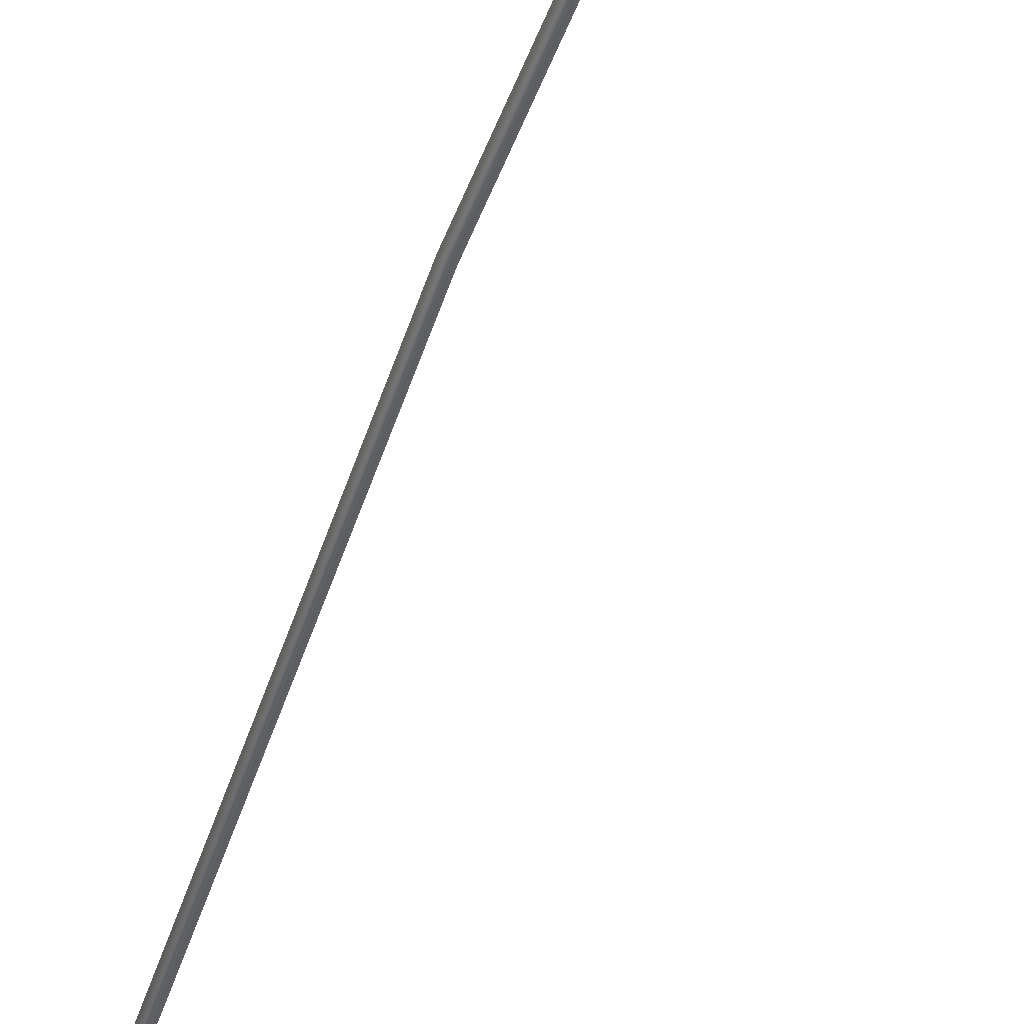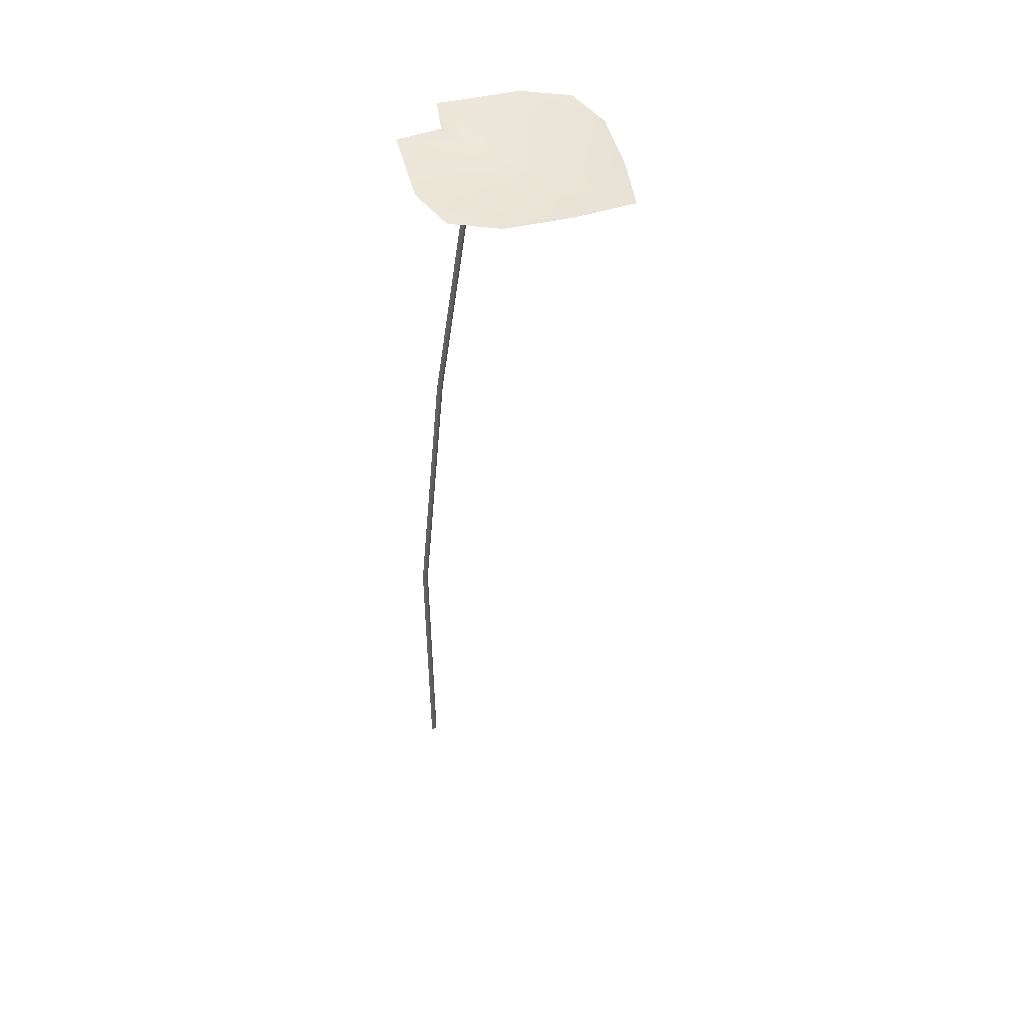
<metadata>
{"format":"obj","ext":"obj","renderer":"f3d","projection":"perspective","resolution":1024,"background":"white","views":[{"elev":-42.6,"azim":164.8,"up":"+Z"},{"elev":48.6,"azim":-104.1,"up":"+Y"}]}
</metadata>
<code>
v  -22.96 0 22.93
v  -8.145 0 24.44
v  -4.851 -2.318 7.169
v  -24.44 0 8.145
v  8.145 0 24.44
v  10.03 -2.318 7.169
v  19.68 0 19.68
v  24.44 0 8.145
v  -4.851 -2.318 -7.717
v  -24.44 0 -8.145
v  10.03 -2.318 -7.717
v  24.44 0 -12.22
v  -8.145 0 -24.44
v  -19.68 0 -19.68
v  12.91 0 -24.44
v  14.38 0 -13.42
g Plane001
f 1 2 3
f 3 4 1
f 2 5 6
f 6 3 2
f 5 7 8
f 8 6 5
f 4 3 9
f 9 10 4
f 3 6 11
f 11 9 3
f 6 8 12
f 12 11 6
f 10 9 13
f 13 14 10
f 9 11 15
f 15 13 9
f 11 12 16
f 16 15 11
v  18.18 -246.2 -22.91
v  16.85 -246.2 -23.68
v  16.85 -165 -23.68
v  18.18 -165 -22.91
v  16.85 -246.2 -22.14
v  16.85 -165 -22.14
v  14.25 -83.83 -17.21
v  15.58 -83.83 -16.44
v  14.25 -83.83 -15.67
v  7.127 -2.66 -8.224
v  8.457 -2.66 -7.457
v  7.127 -2.66 -6.689
g Cylinder001
f 17 18 19
f 19 20 17
f 18 21 22
f 22 19 18
f 21 17 20
f 20 22 21
f 20 19 23
f 23 24 20
f 19 22 25
f 25 23 19
f 22 20 24
f 24 25 22
f 24 23 26
f 26 27 24
f 23 25 28
f 28 26 23
f 25 24 27
f 27 28 25
f 21 18 17
f 27 26 28

</code>
